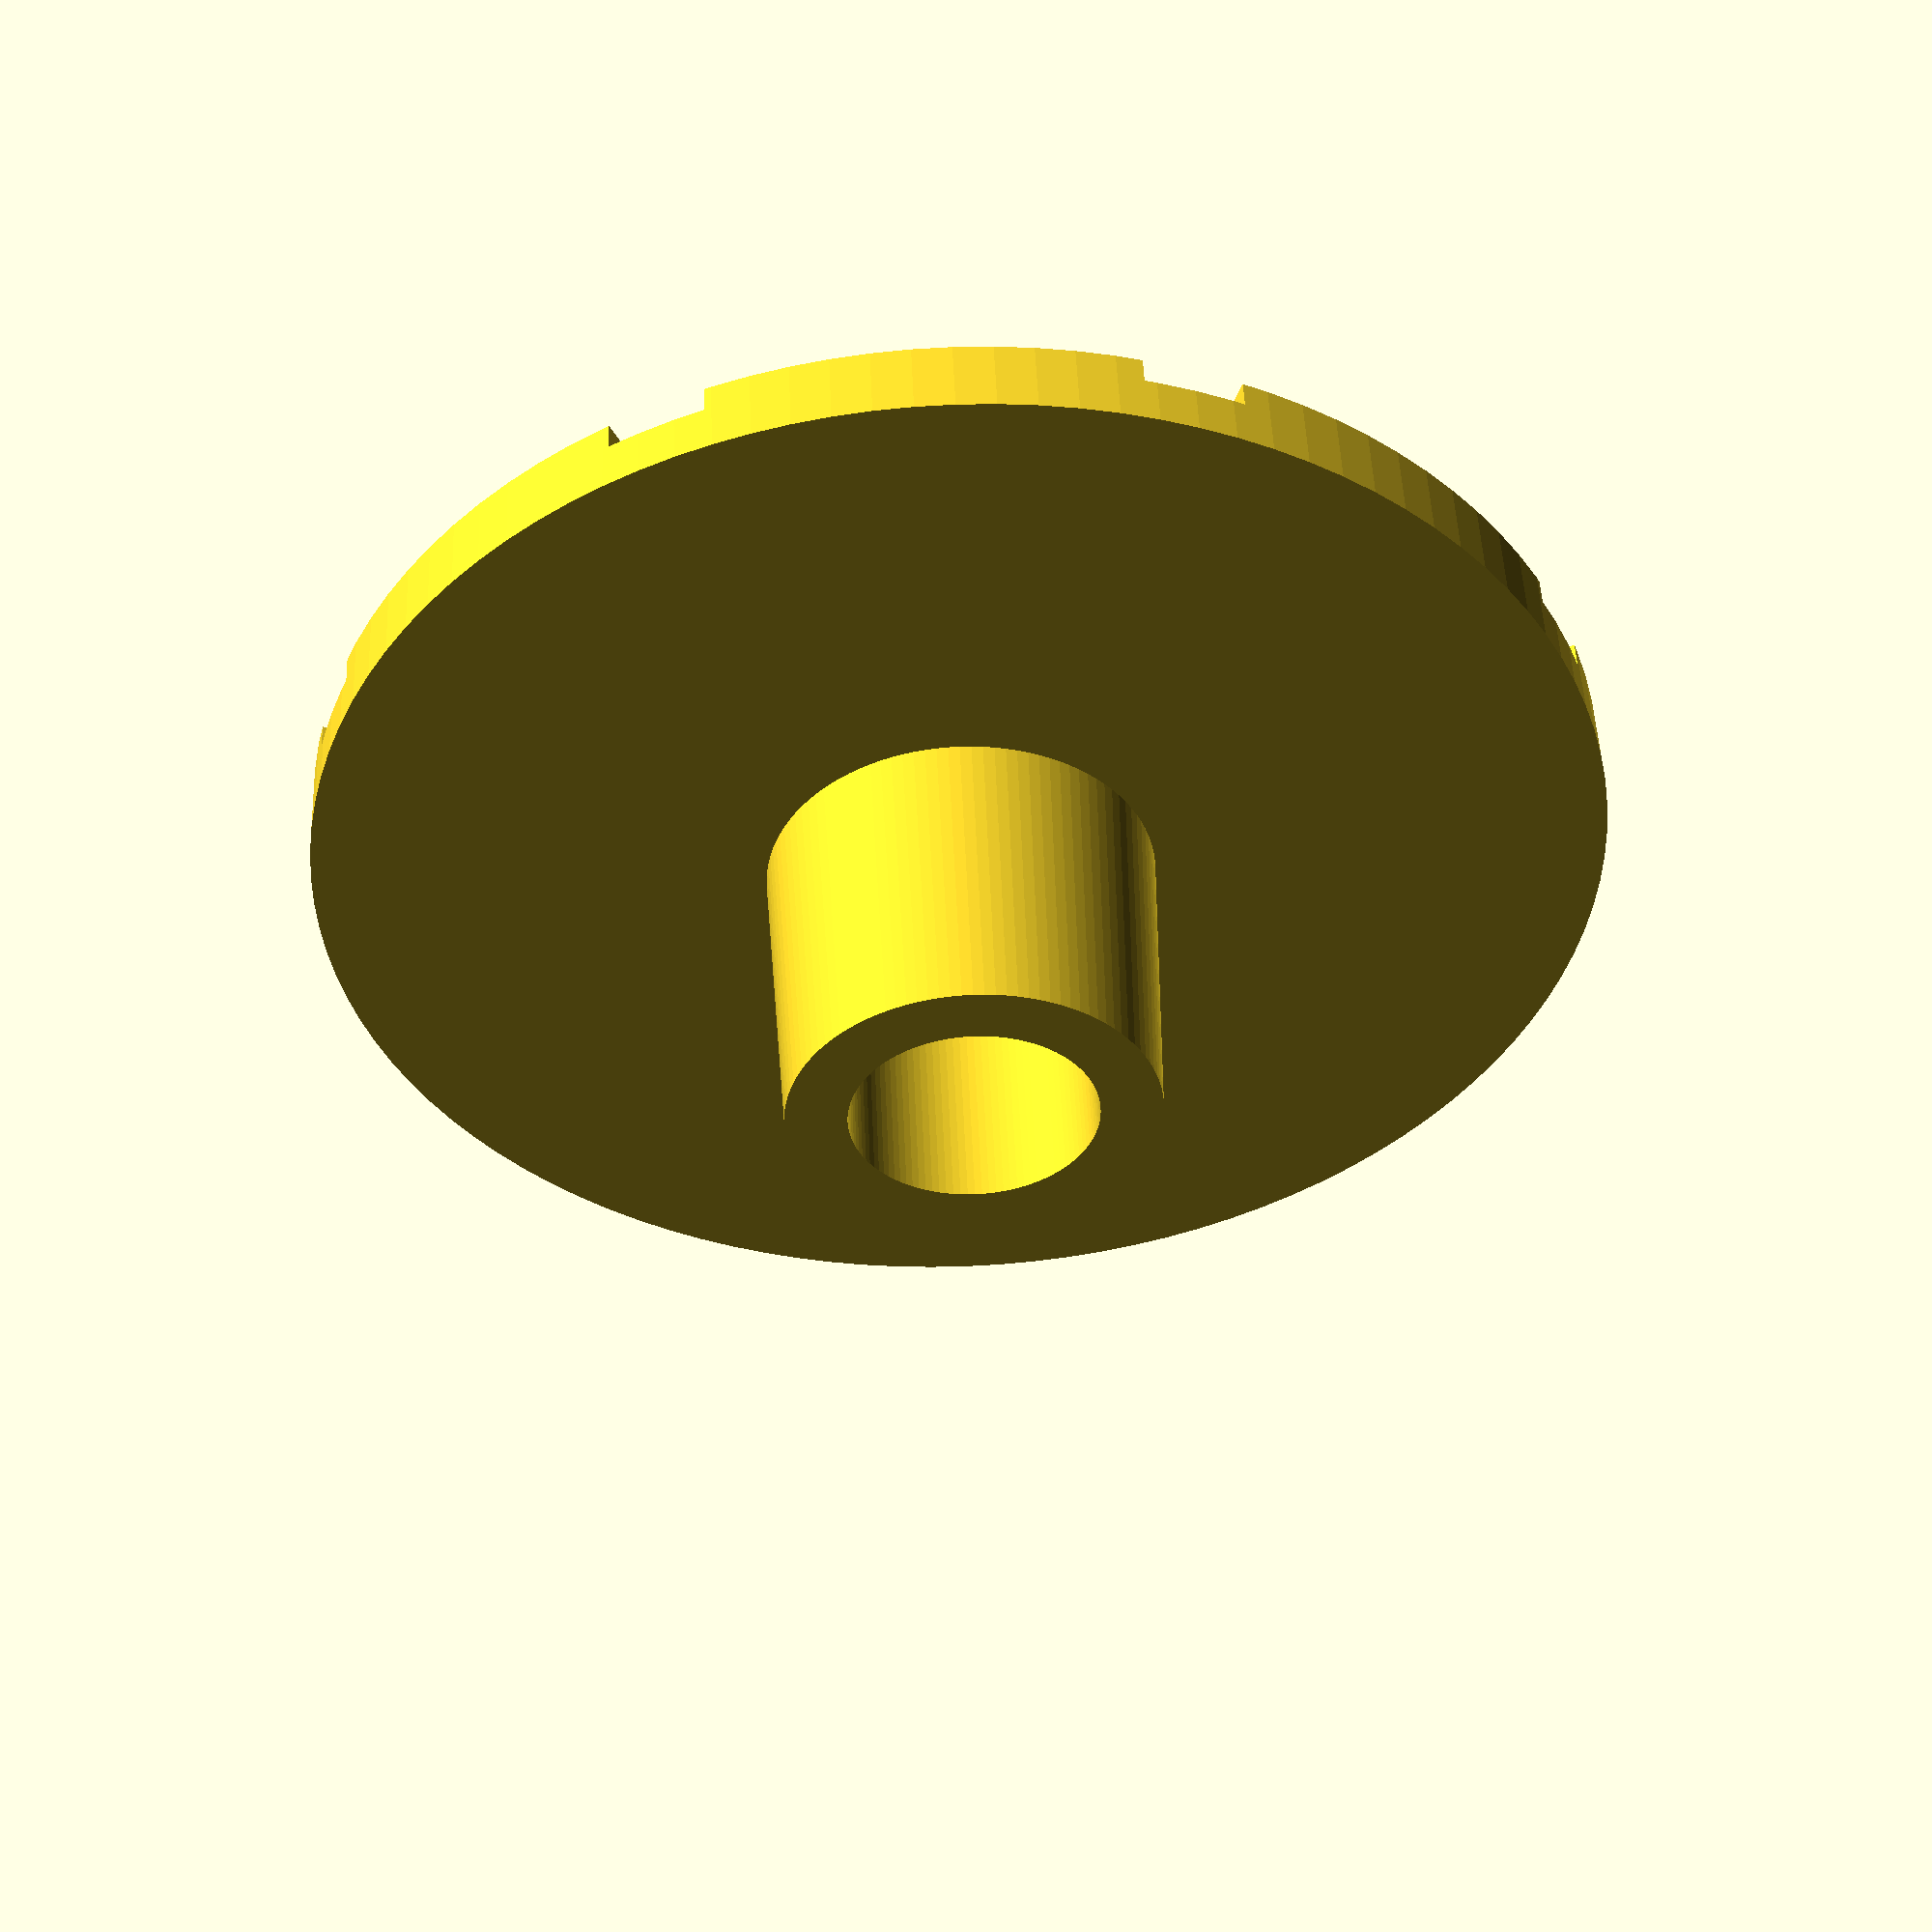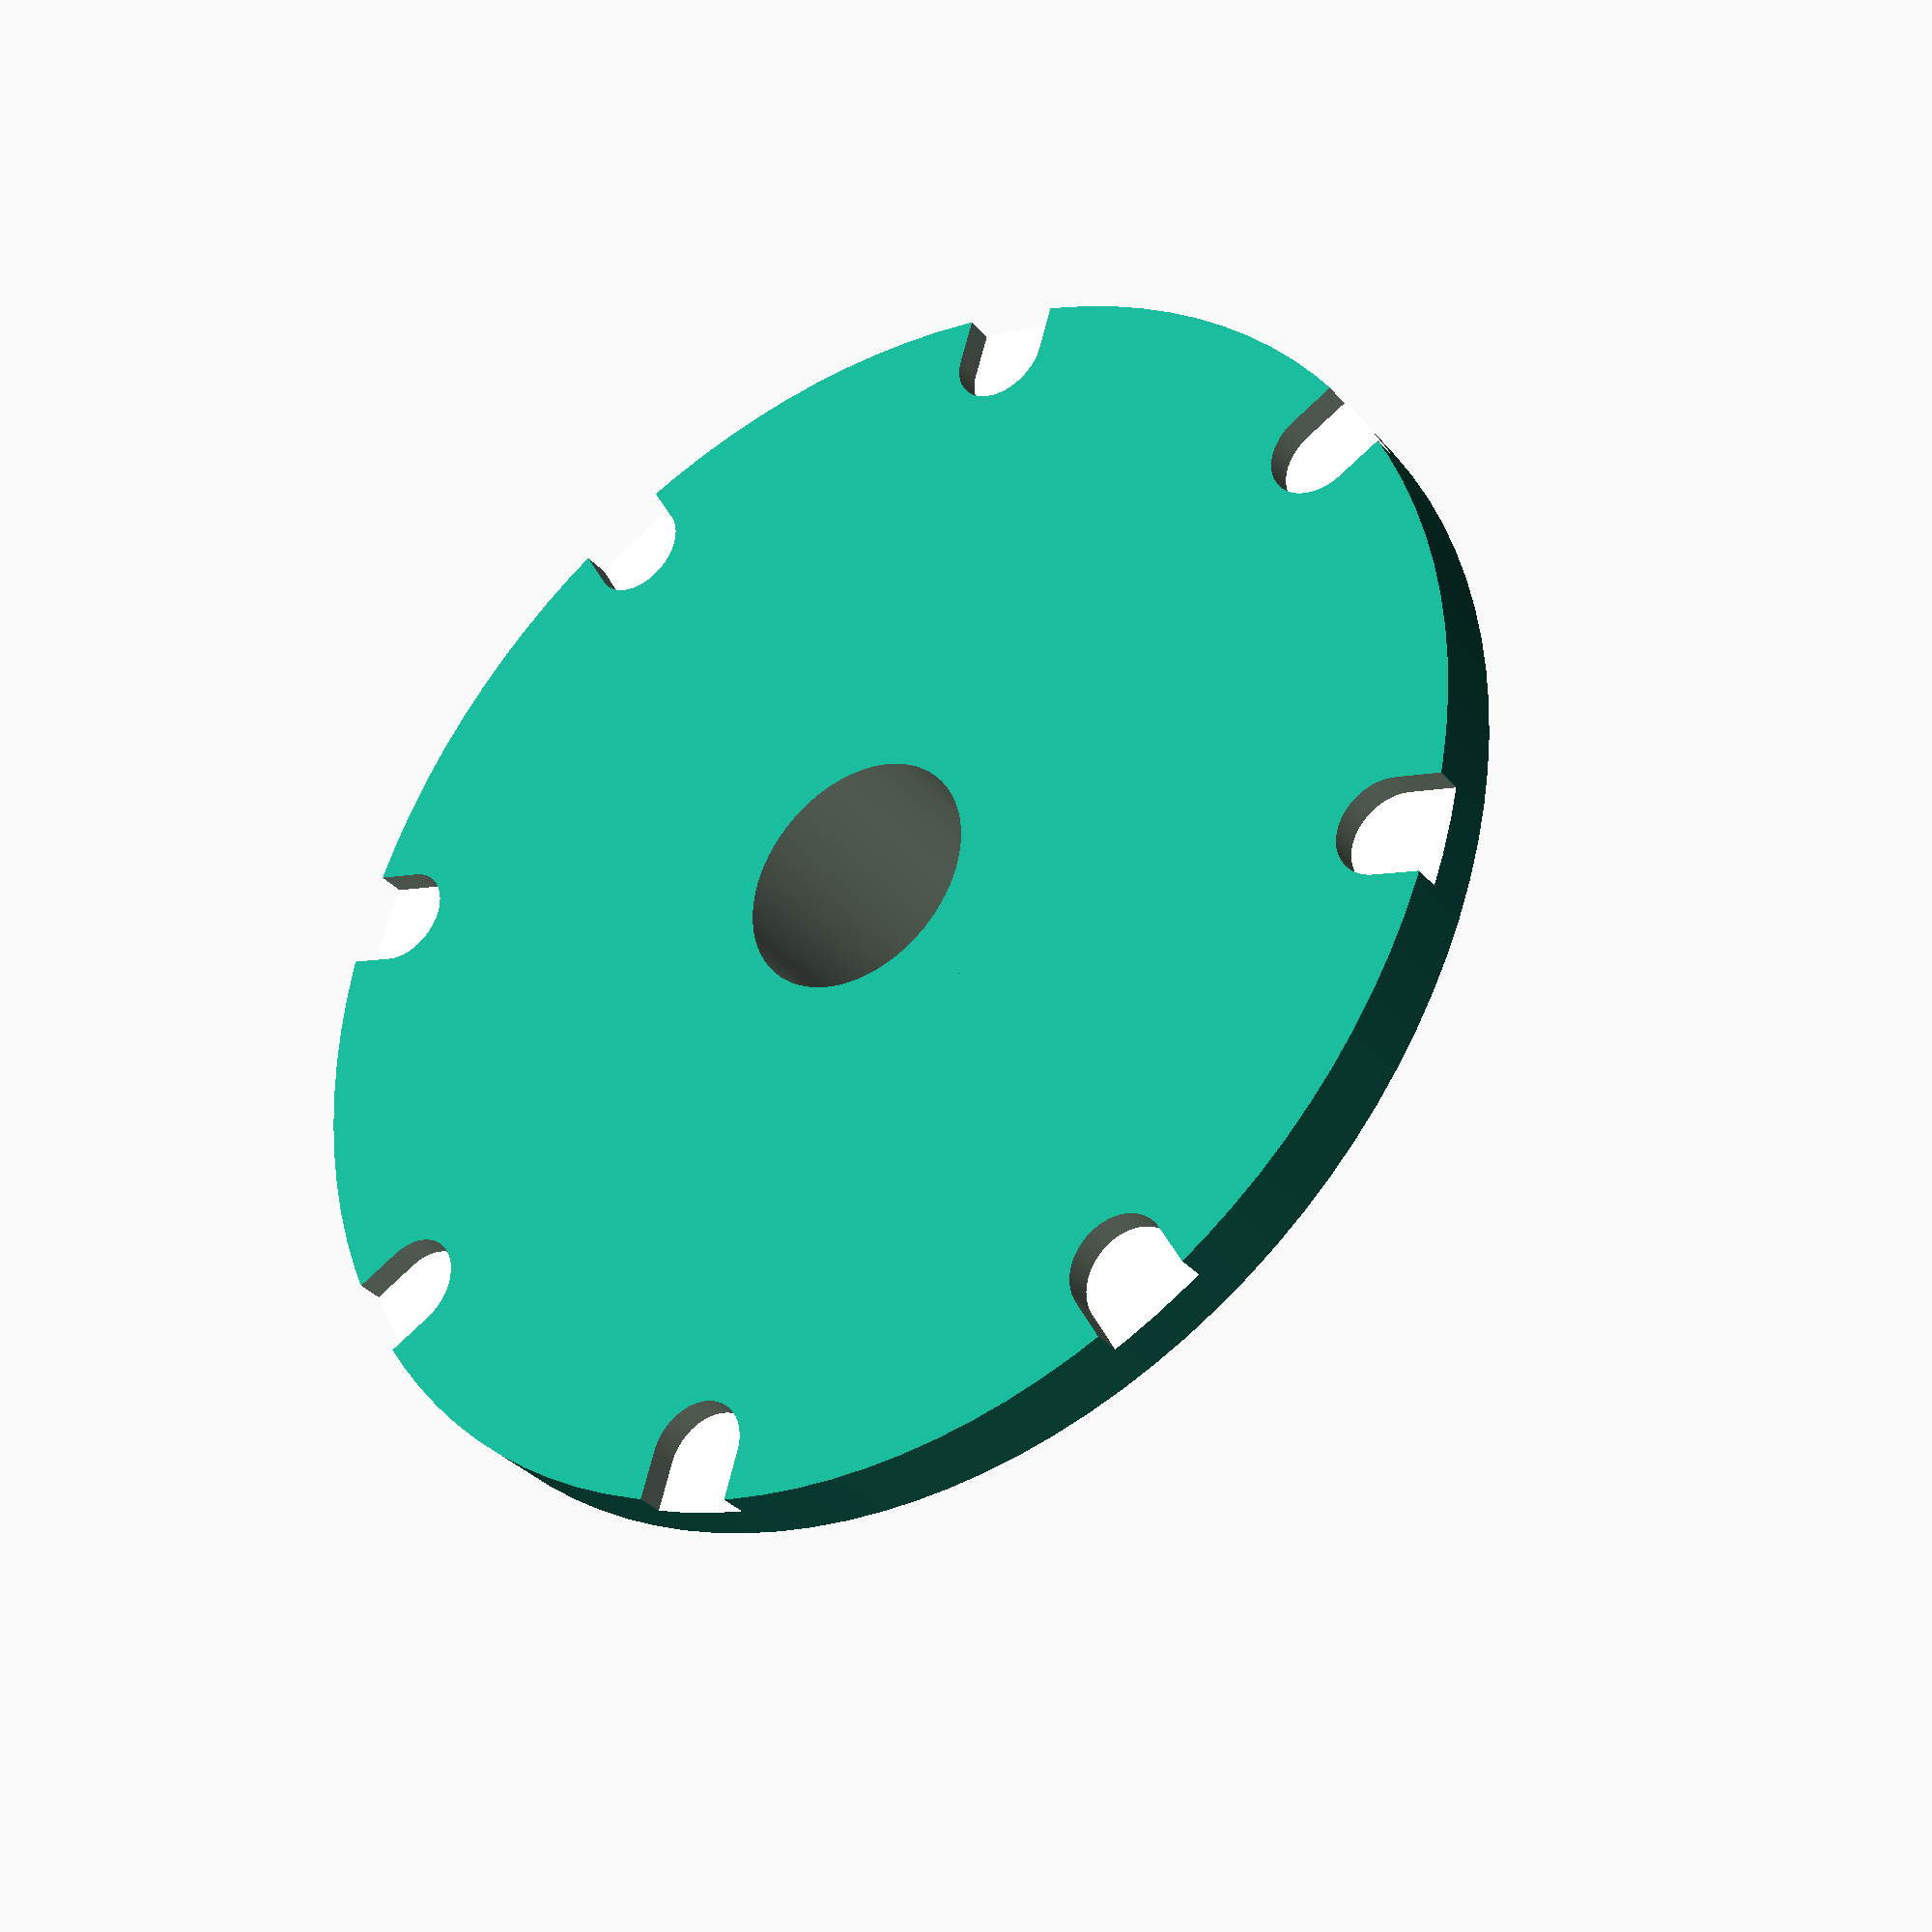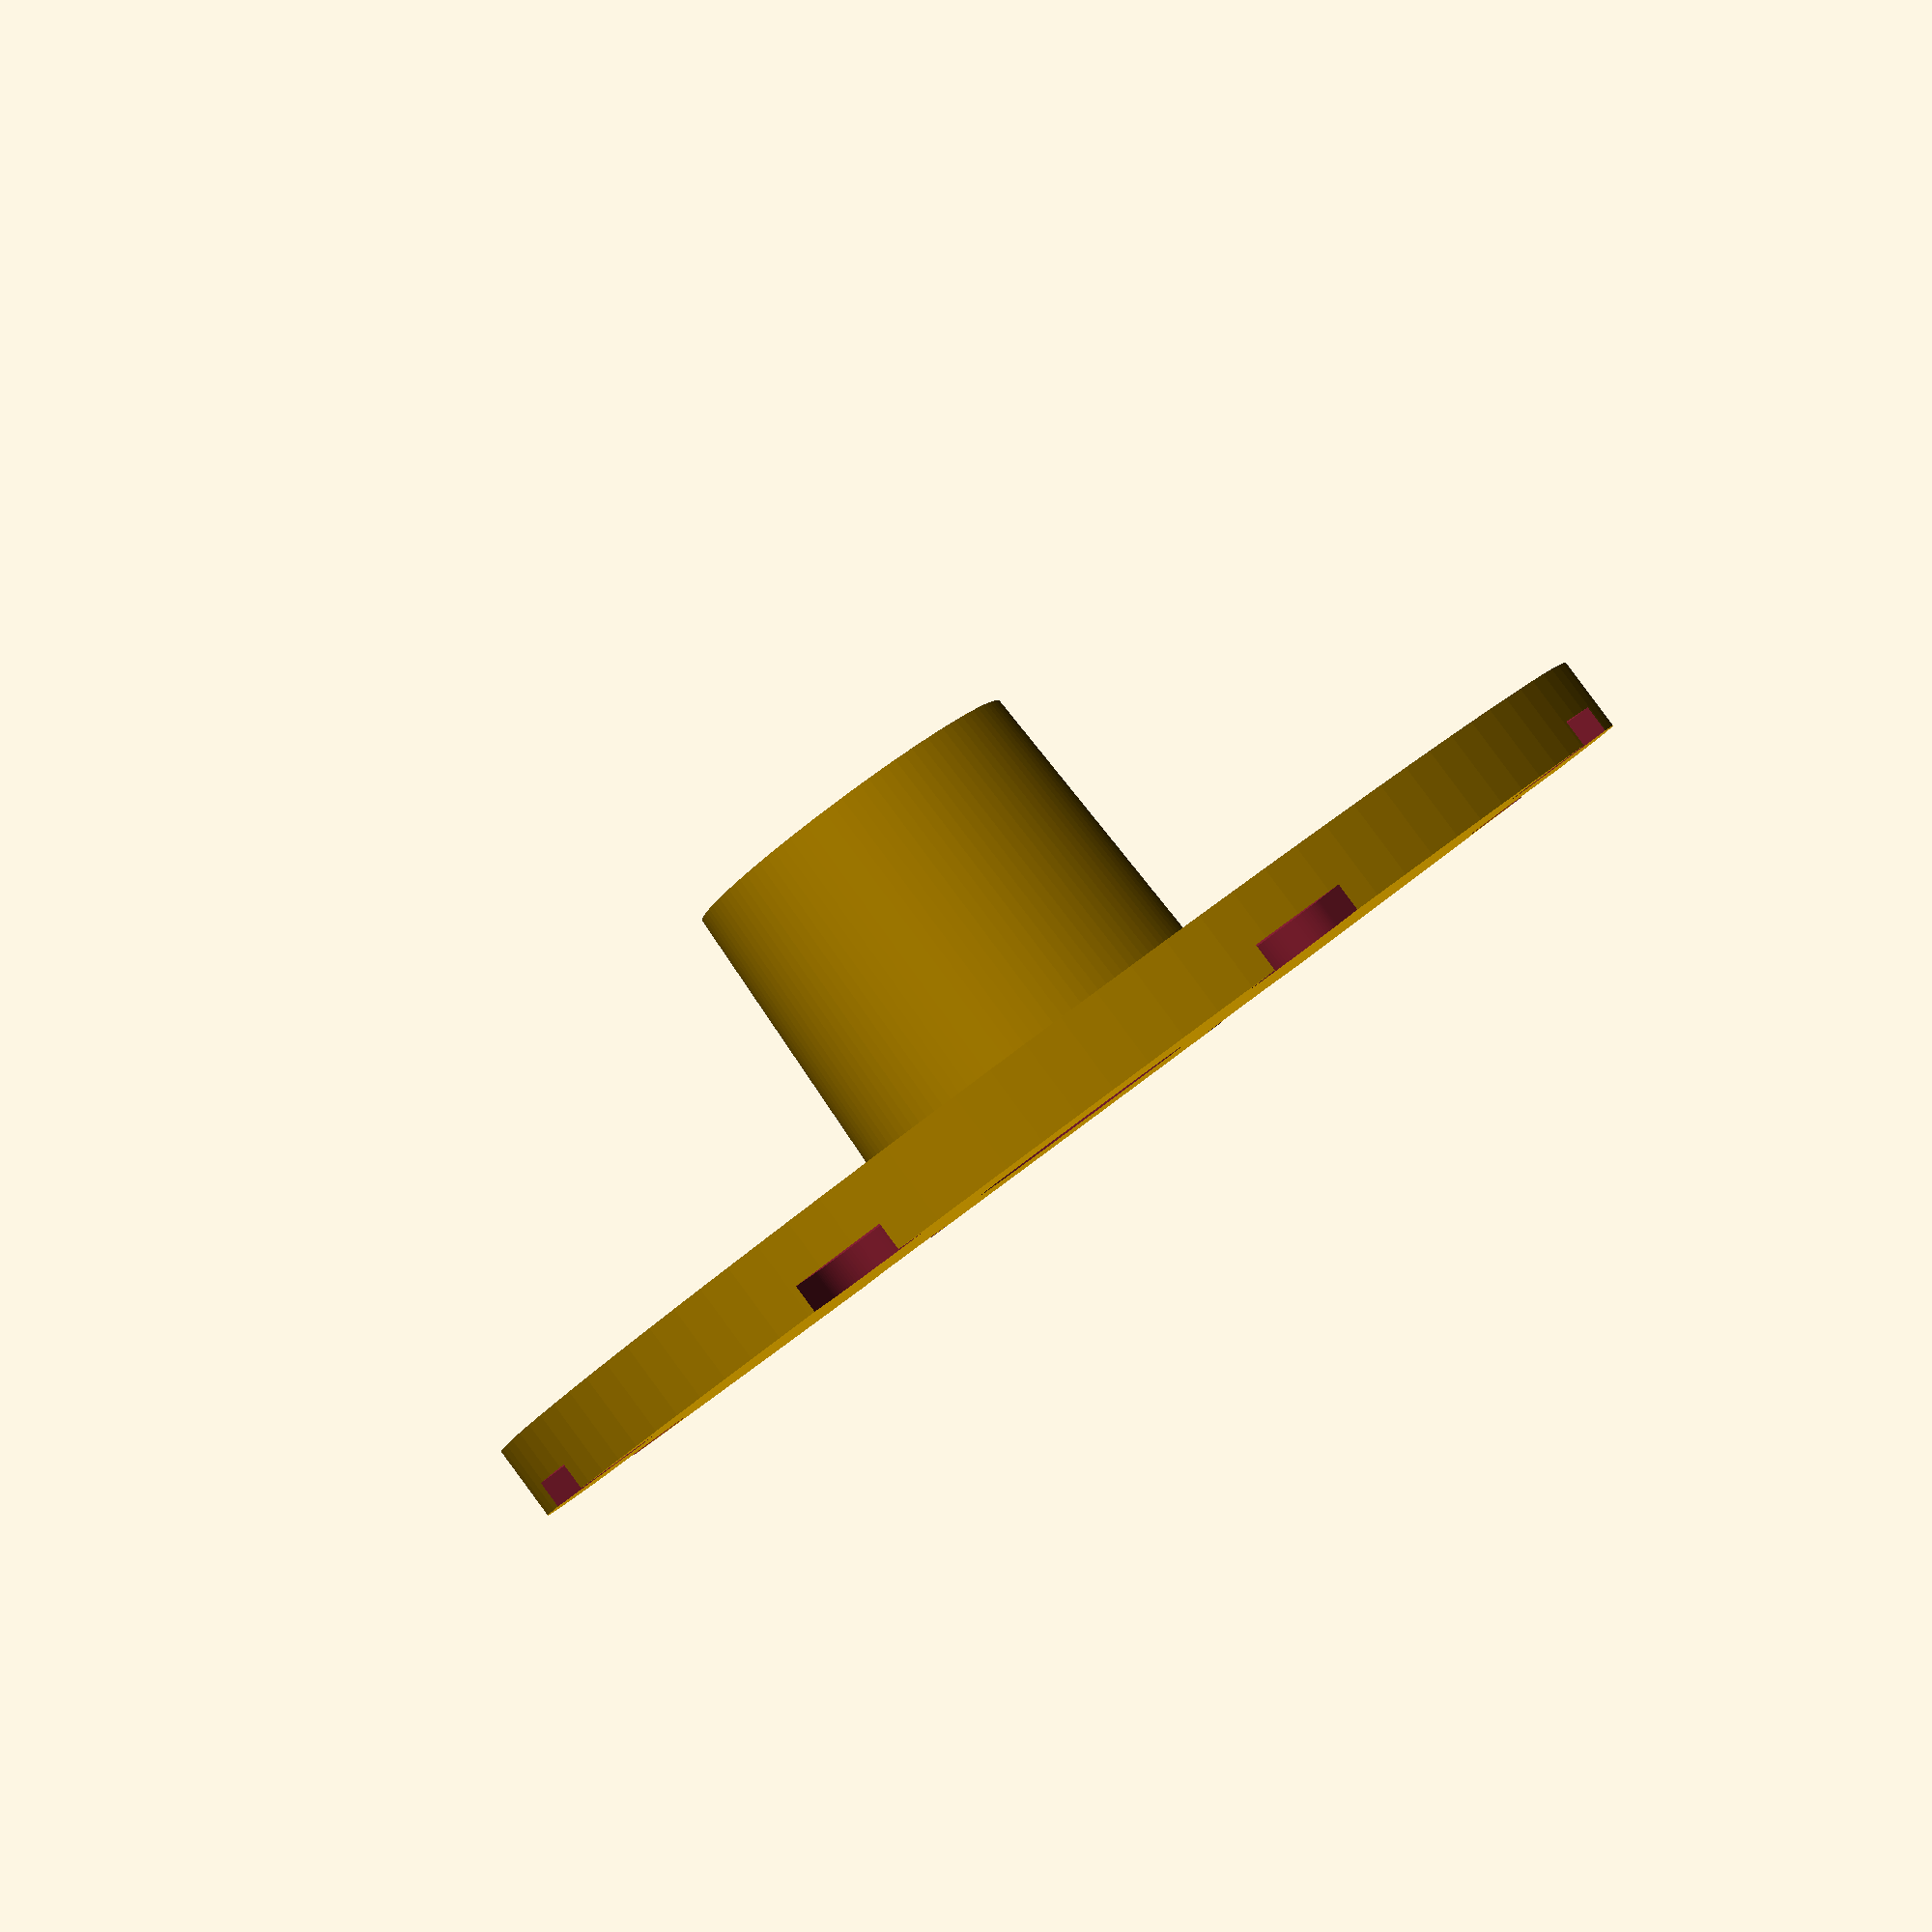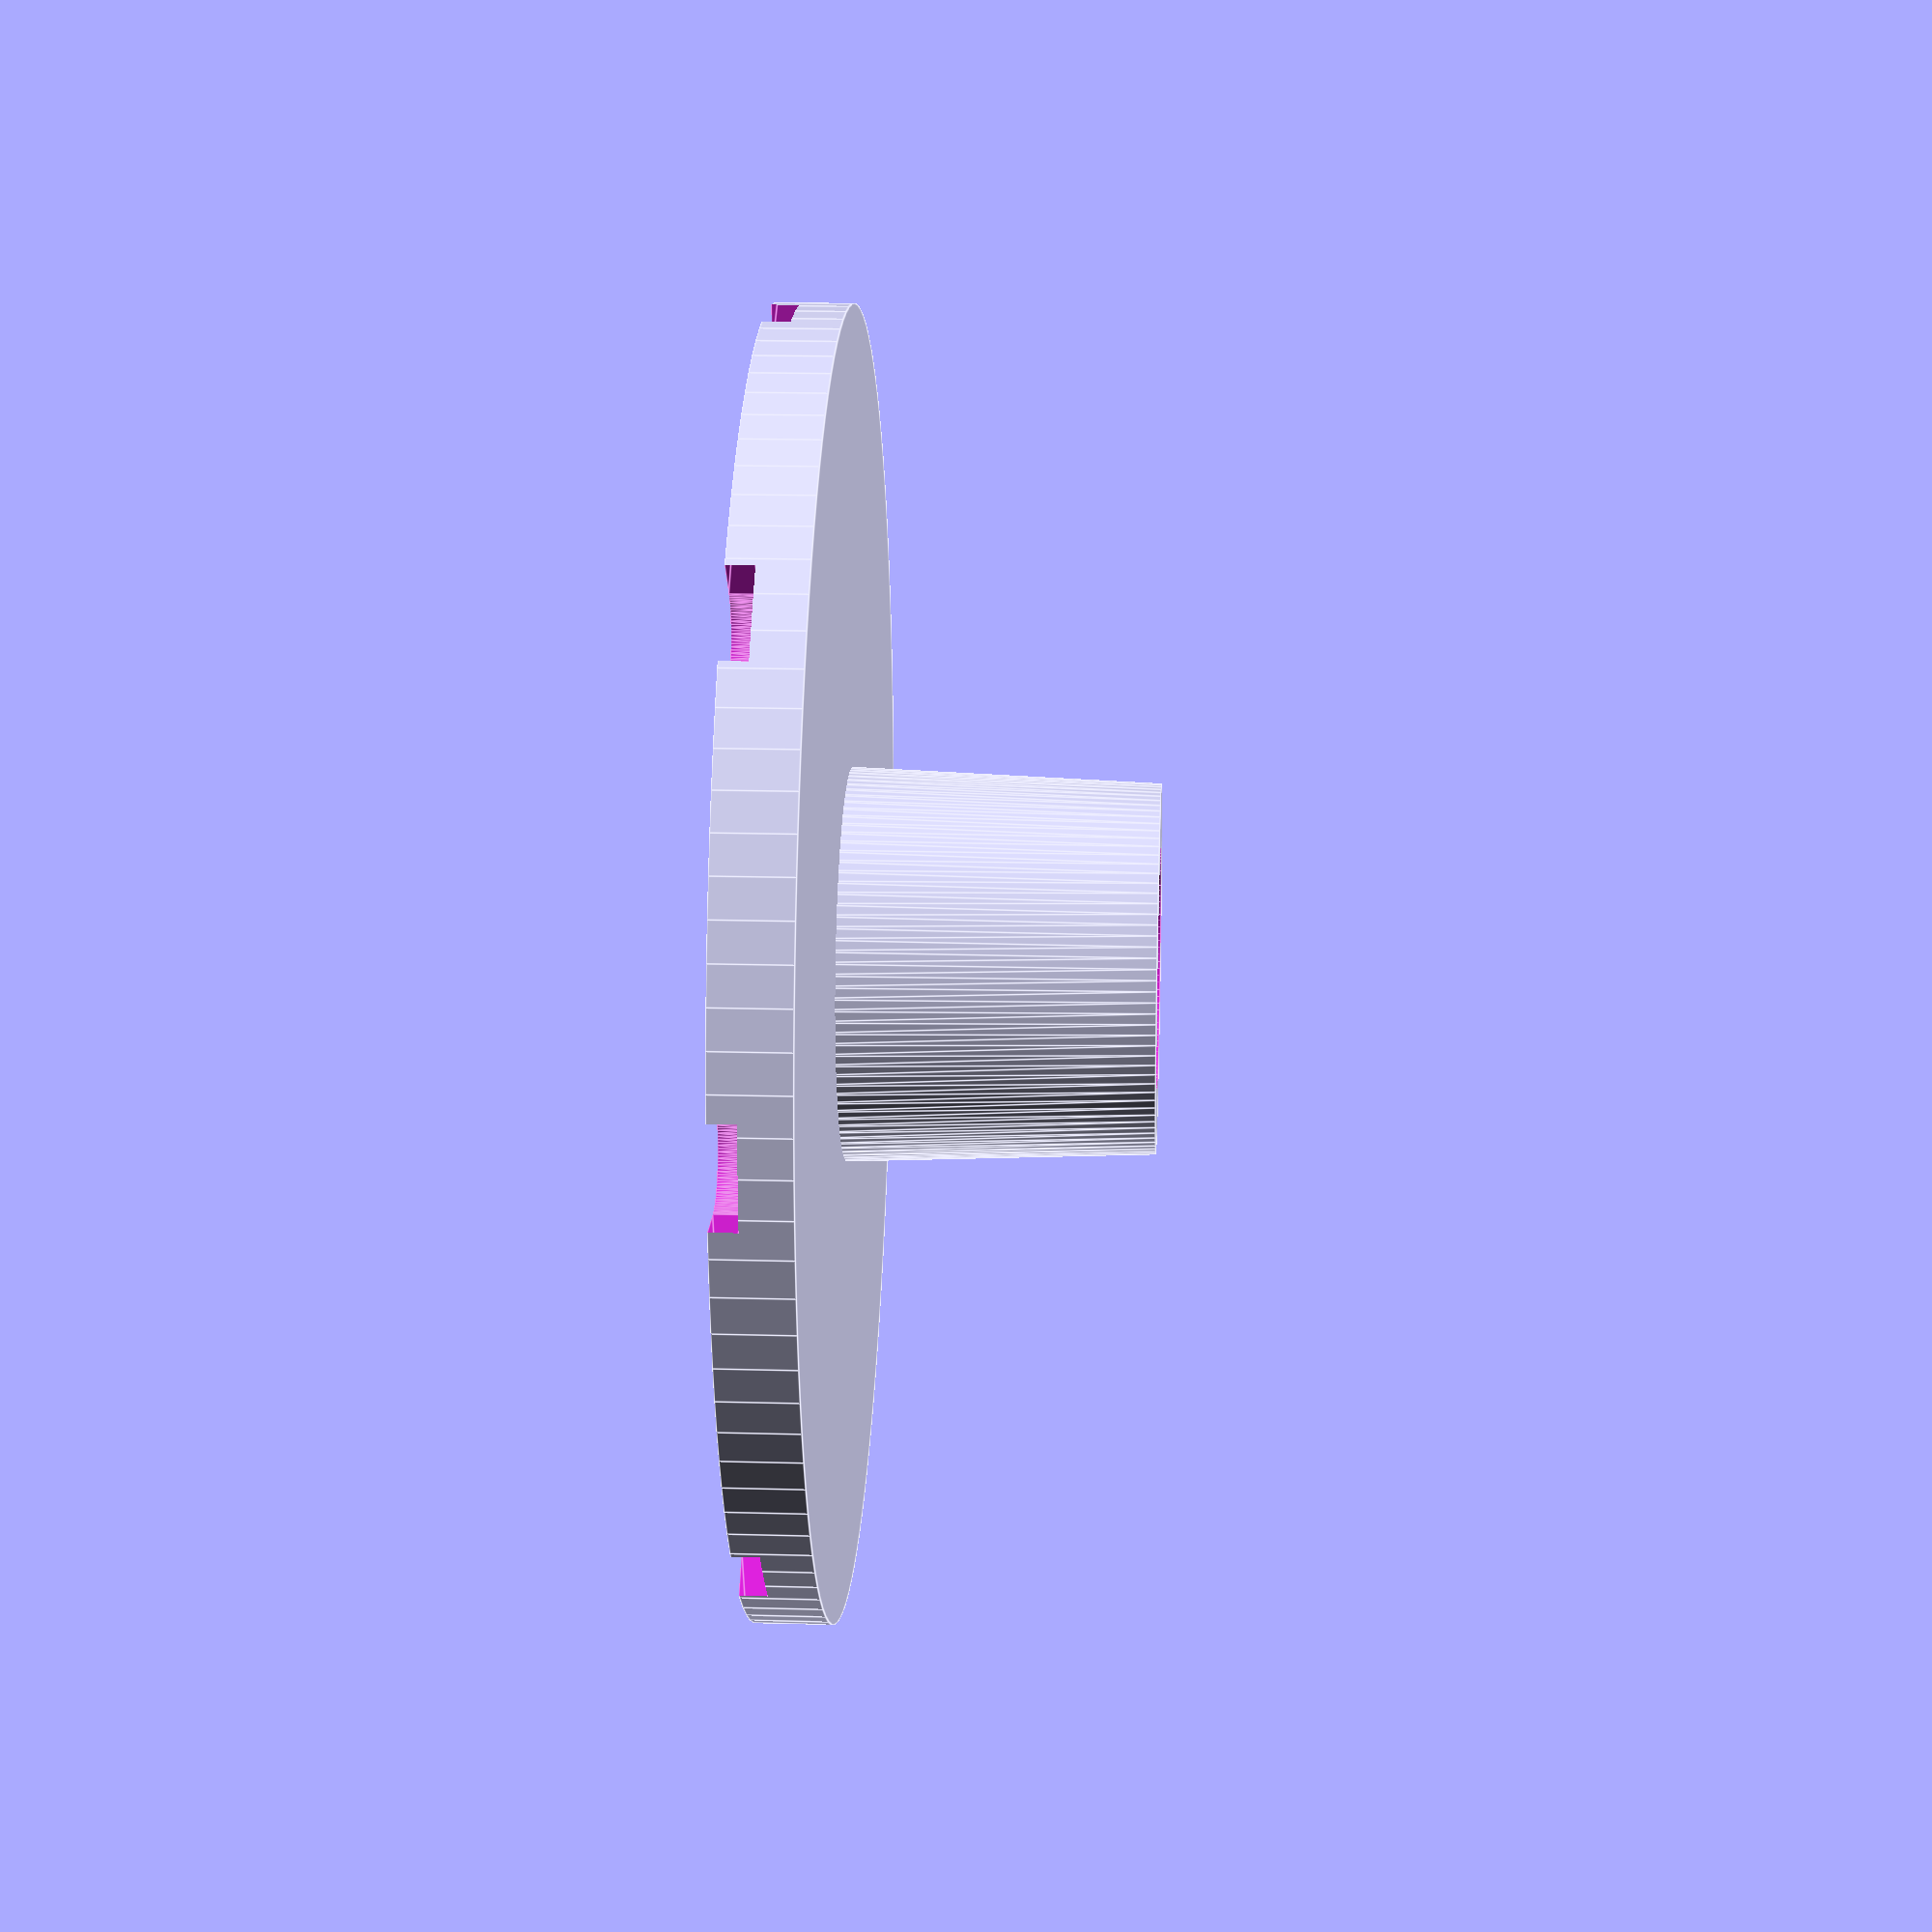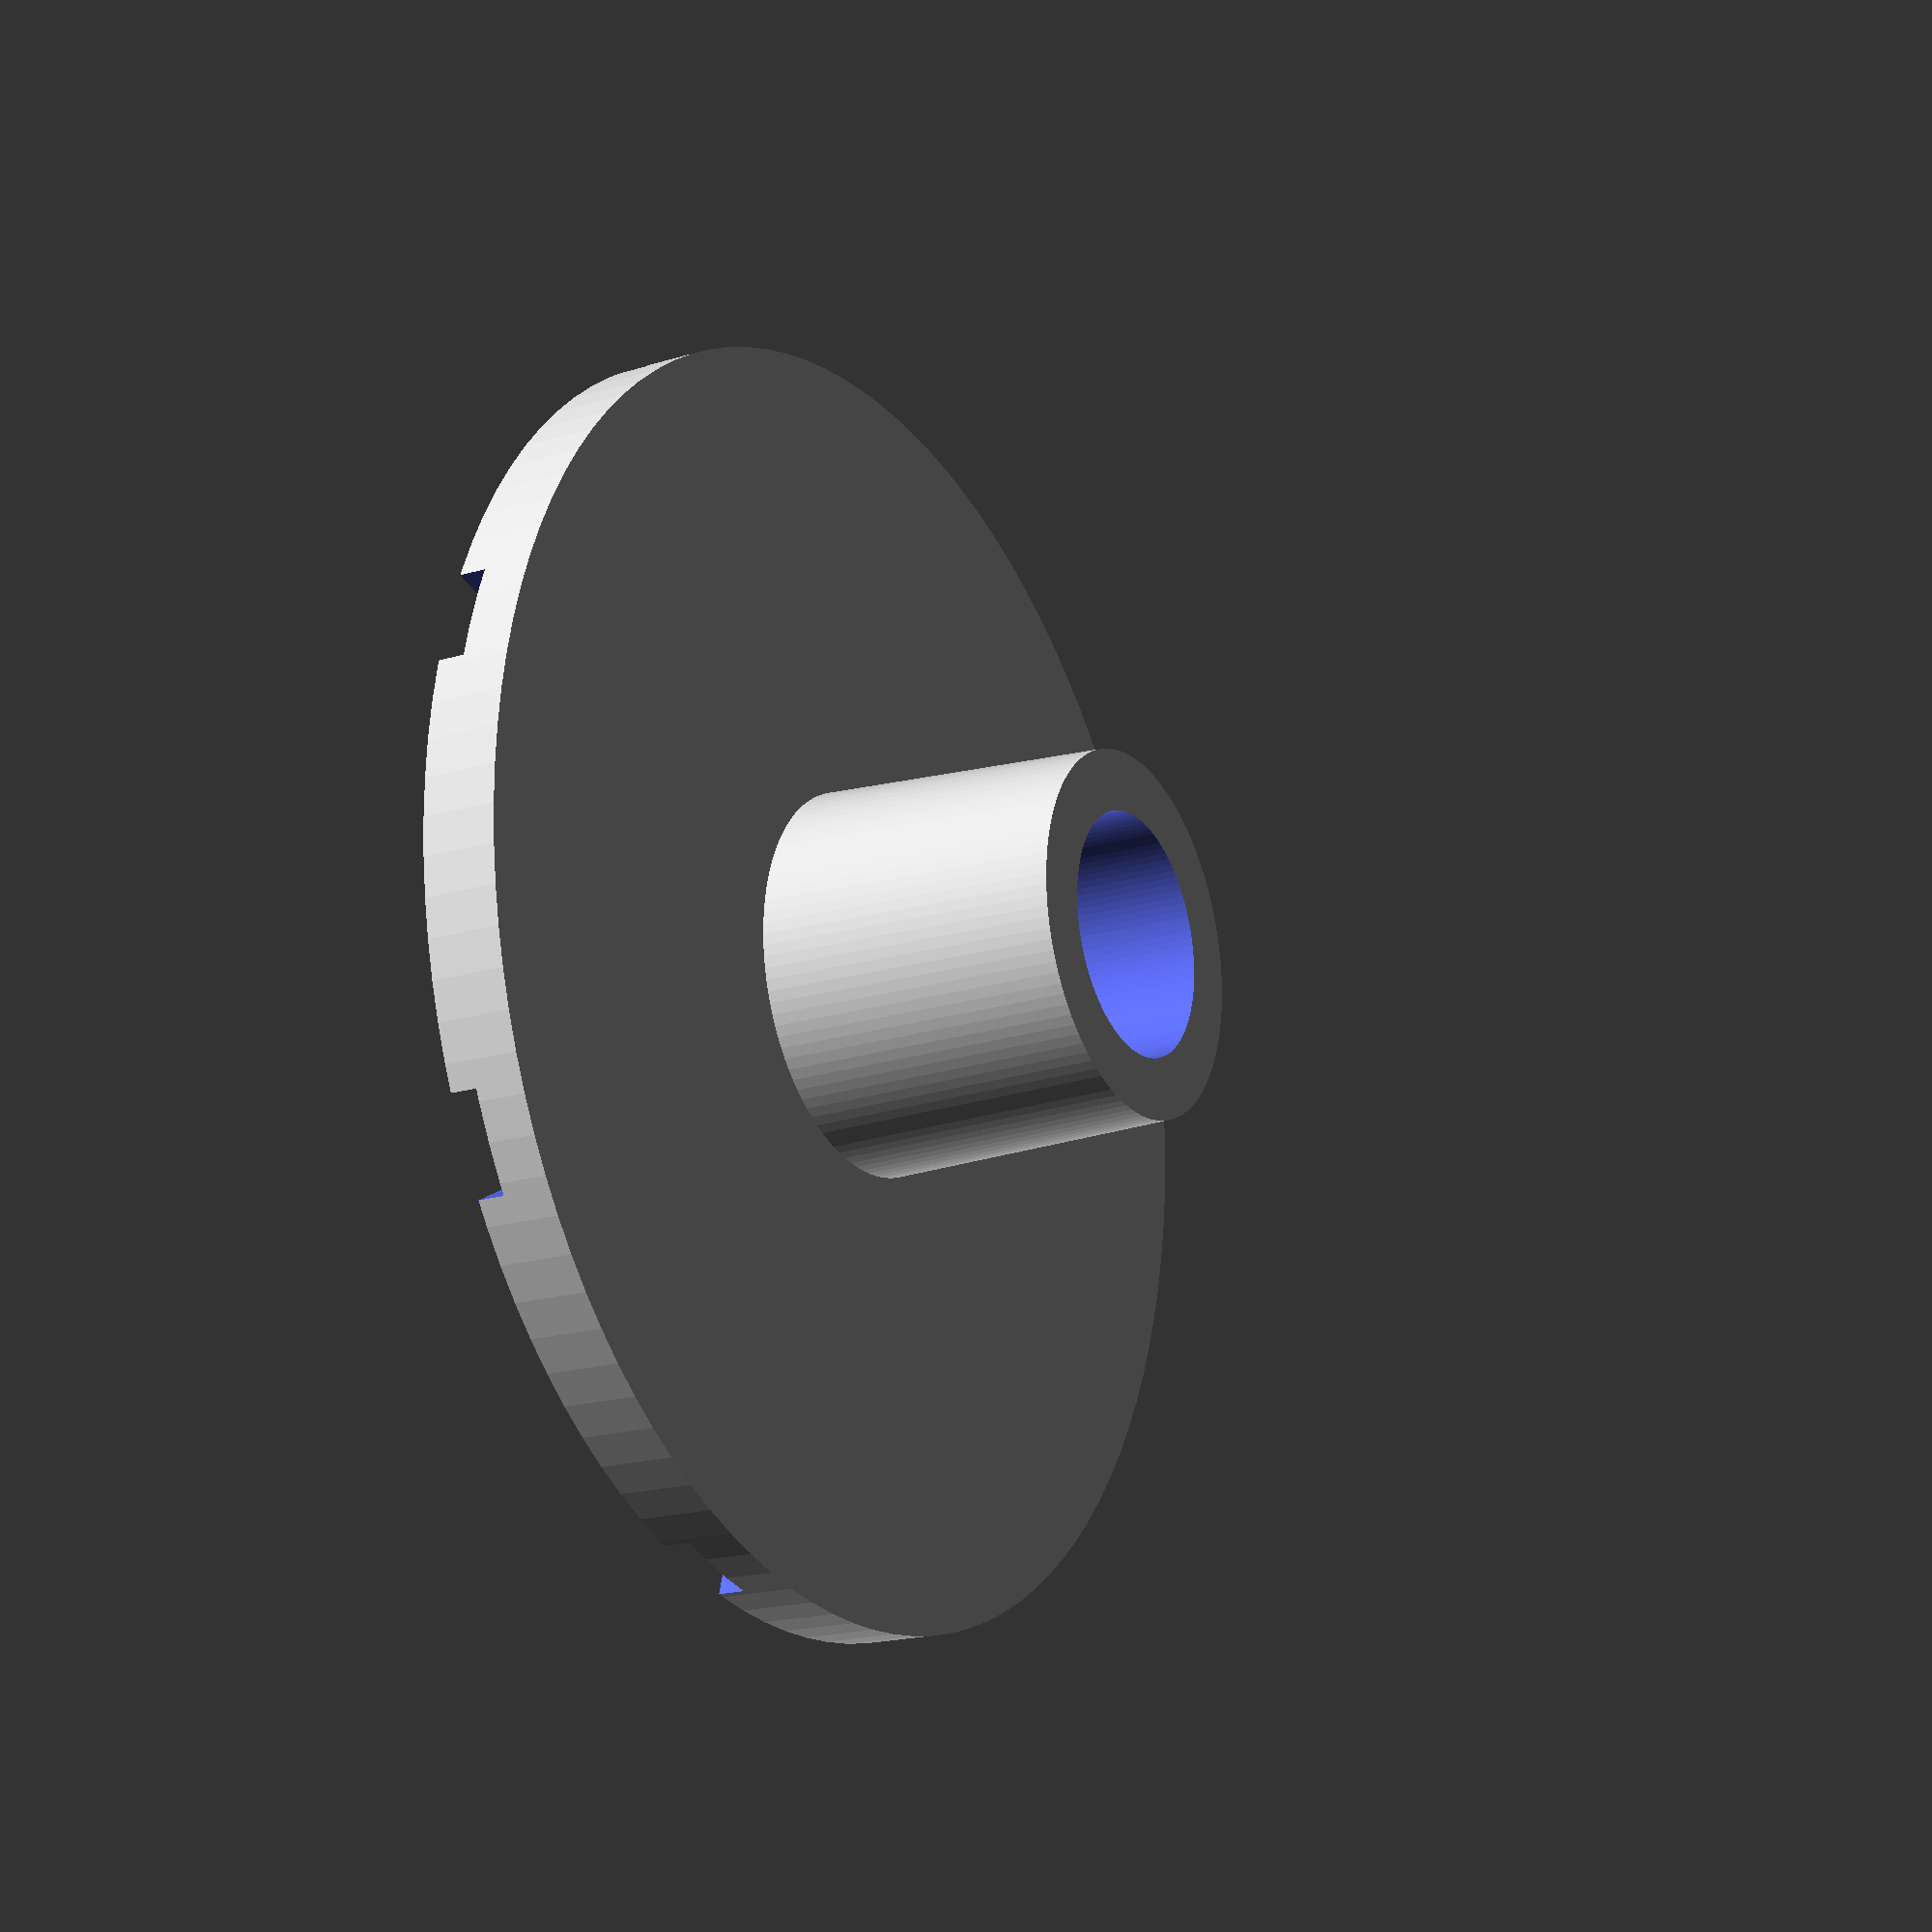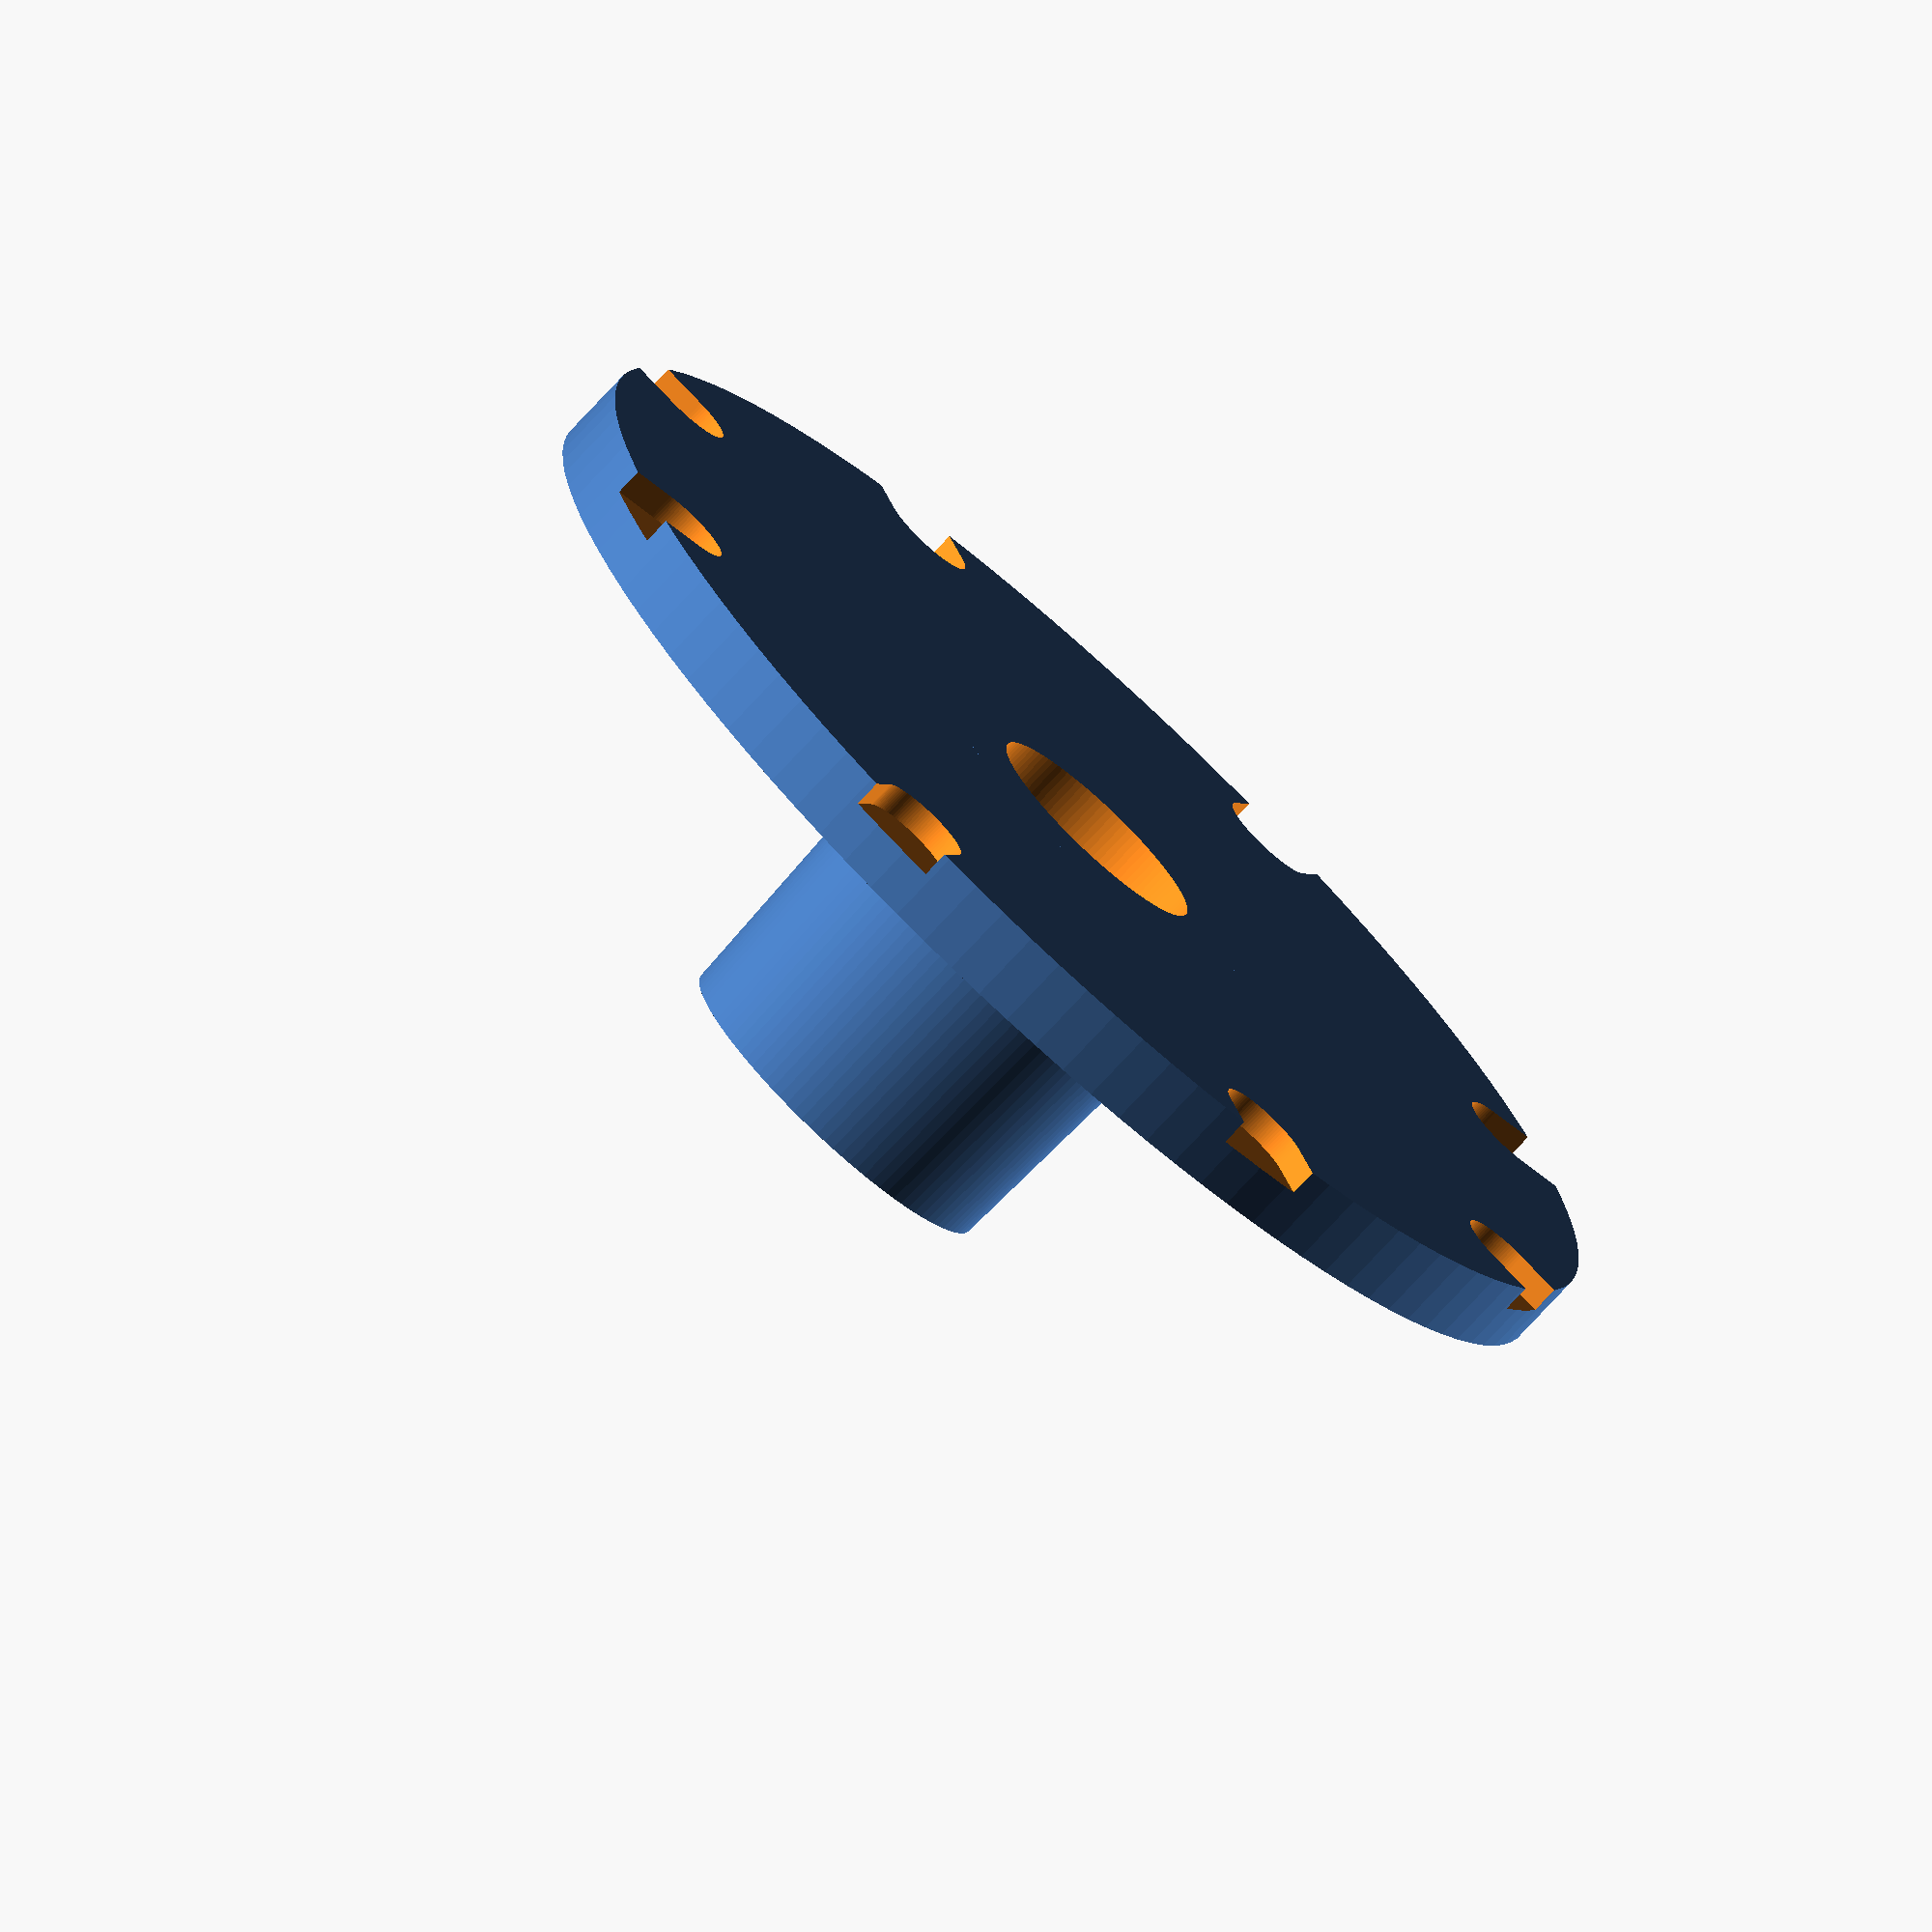
<openscad>
//  Characters    Behavior
//     //            ignore, comment
//     $fa           minimum angle
//     *             disable
//     !             show only
//     #             highlight / debug
//     %             transparent / background
// http://www.openscad.org/cheatsheet/index.html

// Globals

$fn = 0.3 * 360;
eps = 0.01;

//base_diameter = 200;
base_diameter = 170;
base_radius   = base_diameter / 2;
base_height   = 10;

post_diameter = 50;
post_height = base_height + 40;

hole_diameter = 32;
hole_height = post_height;

notch_diameter = 13;
notch_radius   = notch_diameter / 2;
notch_height   = 3.6;
notch_zbase    = 0;
notch_length   = 30;
notch_per_rotation = 8;
notch_rotation_angle = 360 / notch_per_rotation;
notch_offset_angle = notch_rotation_angle / 2;
notch_inset = base_radius - notch_radius;

// Functions

// Modules

module notch(h, d, l)
{
    hull()
    {
        cylinder(h=h, d=d);
        translate([l, 0, 0])
        {
            cylinder(h=h, d=d);
        }
    }
}

// Objects

module spinner_top()
{
    difference()
    {
        union()
        {
            cylinder(h=base_height, d=base_diameter);
            cylinder(h=post_height, d1=post_diameter+2, d2=post_diameter-2);
        }

        translate([0, 0, -eps])
        {
            cylinder(h=hole_height+2*eps, d=hole_diameter);
        }

        for(notch_angle = [0:notch_rotation_angle:360])
        {
            rotate(notch_angle)
            translate([notch_inset, 0, notch_zbase-eps])
            notch(notch_height, notch_diameter, notch_length);
        }
    }
}

spinner_top();

</openscad>
<views>
elev=130.3 azim=19.6 roll=182.4 proj=p view=wireframe
elev=213.7 azim=298.6 roll=326.2 proj=p view=solid
elev=273.4 azim=68.6 roll=143.5 proj=p view=wireframe
elev=162.3 azim=270.9 roll=267.0 proj=p view=edges
elev=19.2 azim=151.4 roll=299.6 proj=p view=wireframe
elev=255.0 azim=112.2 roll=42.7 proj=o view=wireframe
</views>
